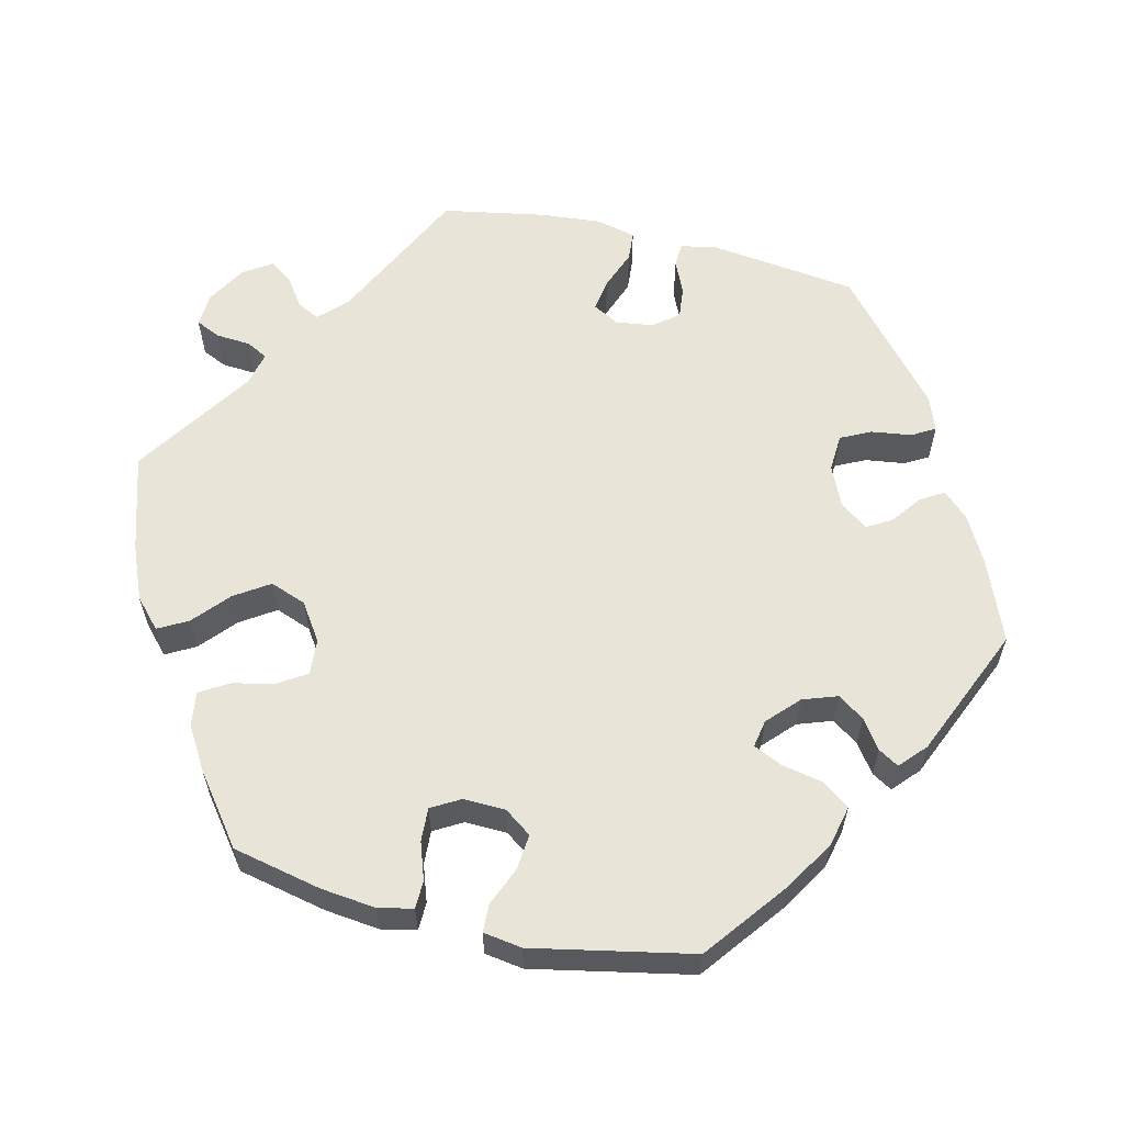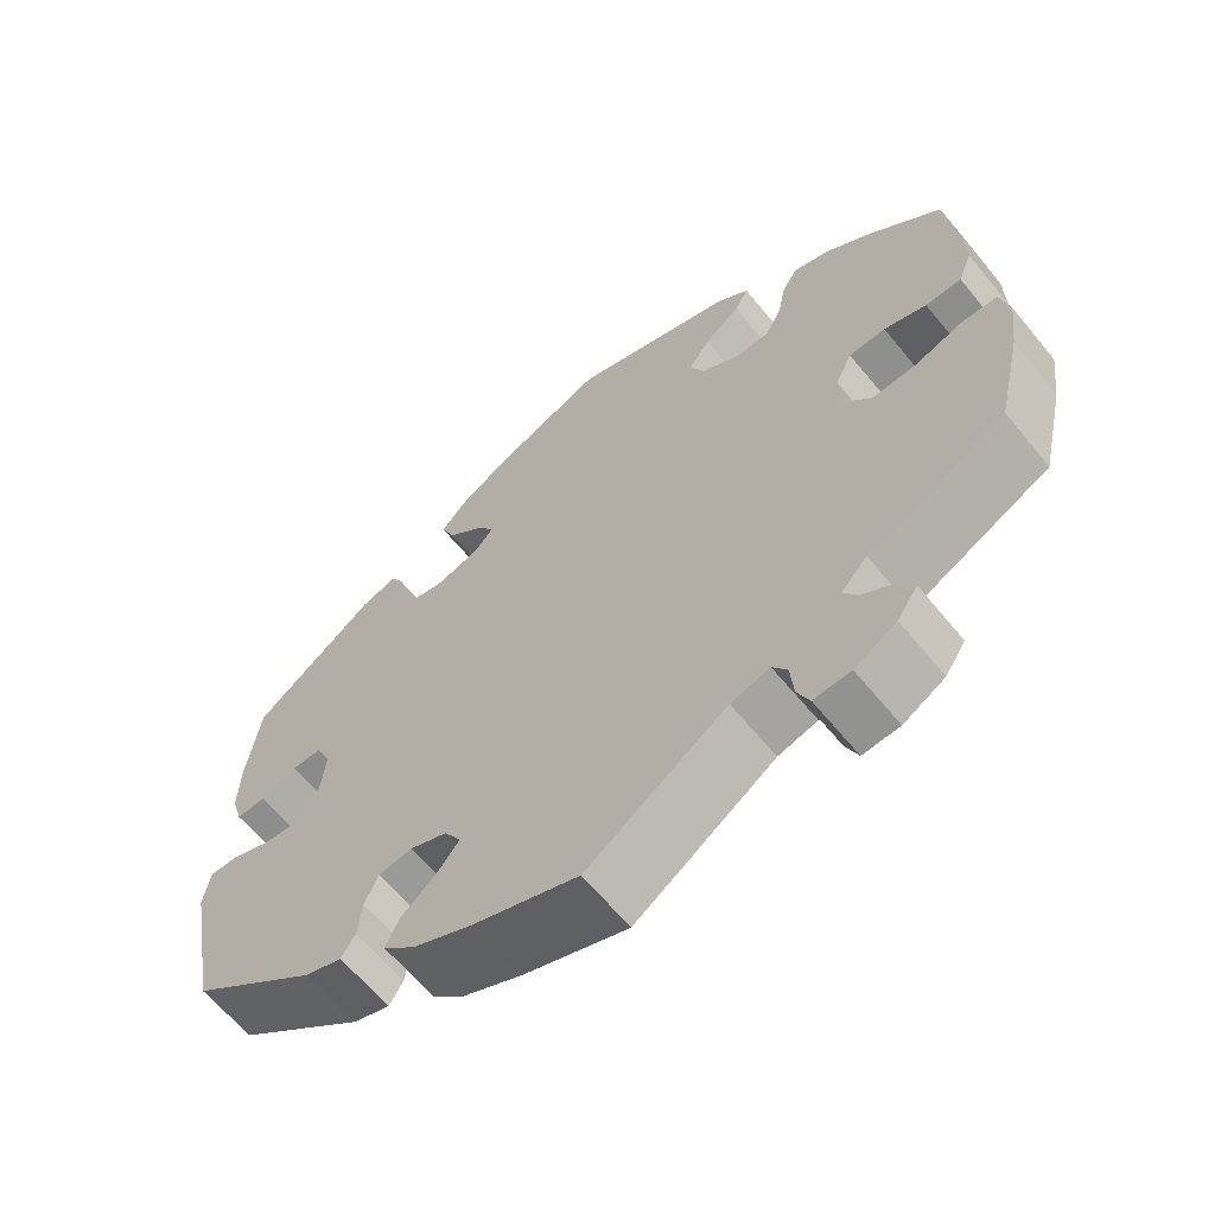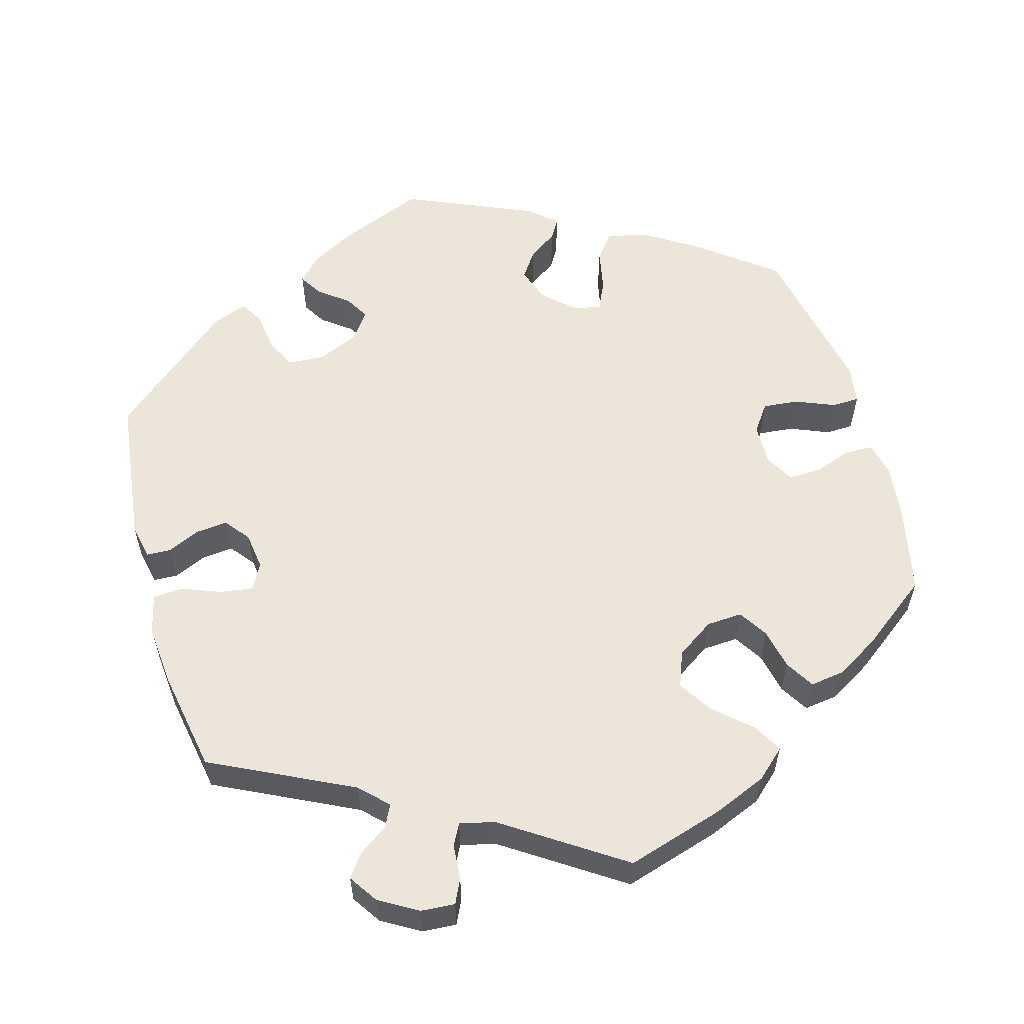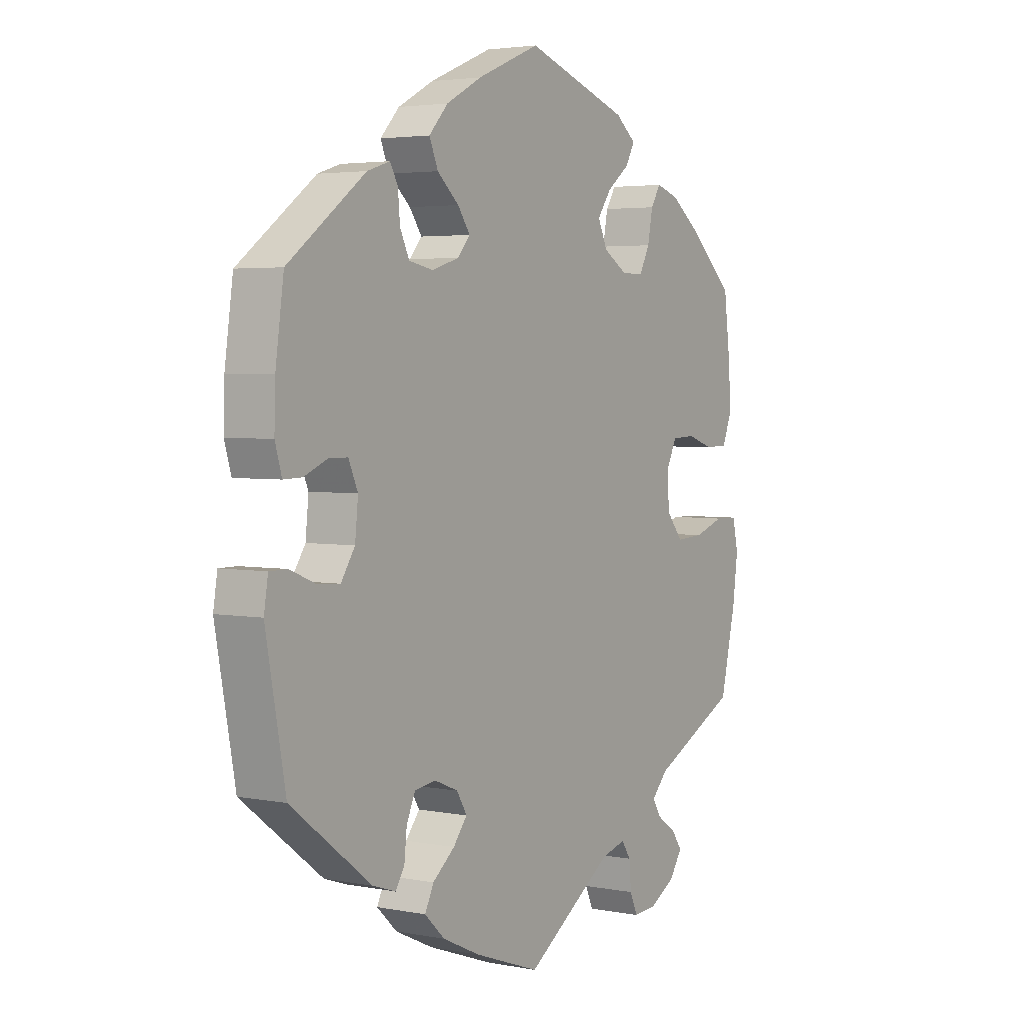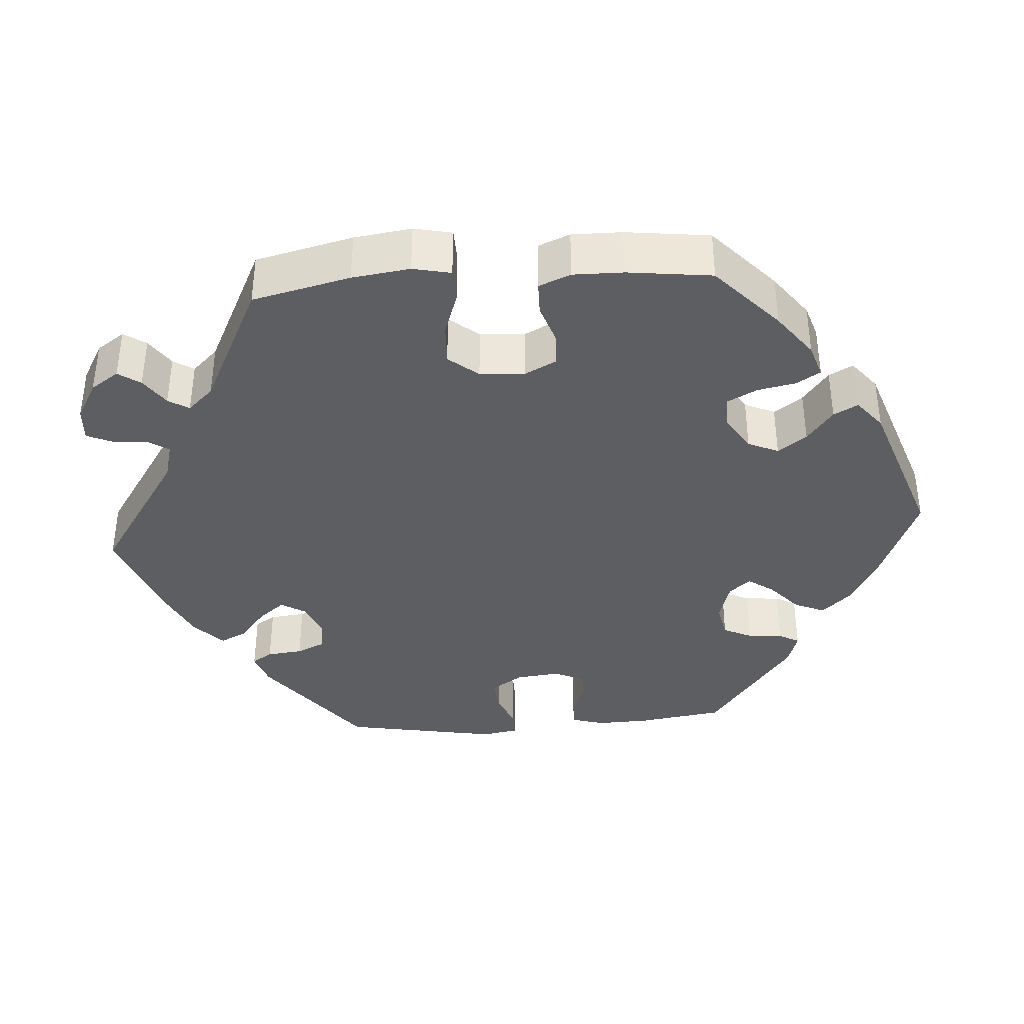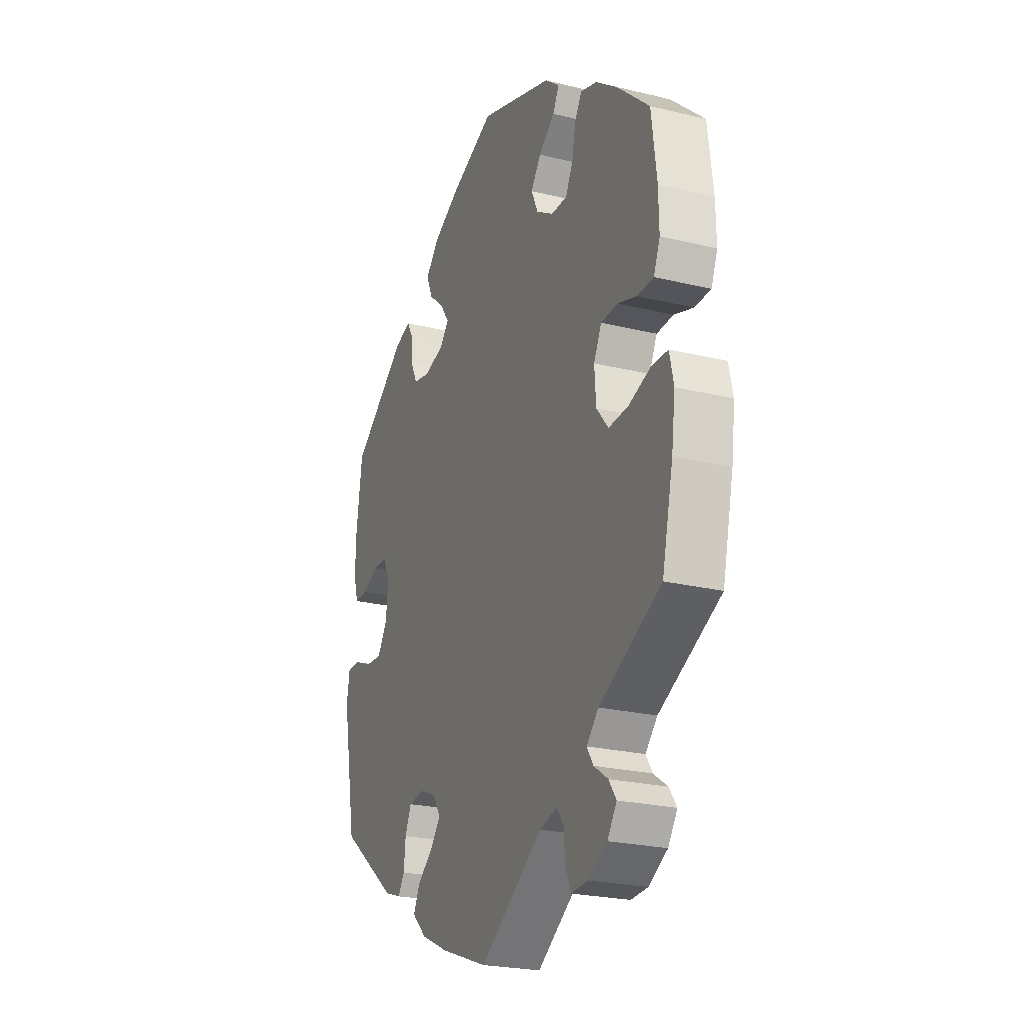
<metadata>
{"format":"obj","ext":"obj","renderer":"f3d","projection":"perspective","resolution":1024,"background":"white","views":[{"elev":59.9,"azim":-16.6,"up":"+Y"},{"elev":-63.5,"azim":-140.7,"up":"+Z"},{"elev":57.6,"azim":-135.7,"up":"+Y"},{"elev":3.5,"azim":123.0,"up":"+Z"},{"elev":-37.9,"azim":-85.7,"up":"+Y"},{"elev":-23.9,"azim":-112.1,"up":"+Z"}]}
</metadata>
<code>
v 0.122 0.07 0.527
v 0.191 0.07 0.49
v 0.228 0.07 0.45
v 0.211 0.07 0.41
v 0.169 0.07 0.373
v 0.145 0.07 0.339
v 0.169 0.07 0.311
v 0.222 0.07 0.295
v 0.269 0.07 0.304
v 0.287 0.07 0.342
v 0.291 0.07 0.388
v 0.306 0.07 0.415
v 0.35 0.07 0.401
v 0.5 0.07 0.289
v 0.516 0.07 0.175
v 0.518 0.07 0.106
v 0.505 0.07 0.062
v 0.469 0.07 0.063
v 0.424 0.07 0.082
v 0.387 0.07 0.082
v 0.369 0.07 0.041
v 0.375 0.07 -0.017
v 0.402 0.07 -0.058
v 0.446 0.07 -0.055
v 0.495 0.07 -0.035
v 0.53 0.07 -0.035
v 0.538 0.07 -0.084
v 0.5 0.07 -0.289
v 0.344 0.07 -0.408
v 0.299 0.07 -0.423
v 0.282 0.07 -0.396
v 0.277 0.07 -0.349
v 0.26 0.07 -0.311
v 0.219 0.07 -0.305
v 0.173 0.07 -0.324
v 0.153 0.07 -0.357
v 0.18 0.07 -0.391
v 0.223 0.07 -0.426
v 0.24 0.07 -0.461
v 0.201 0.07 -0.498
v 0.128 0.07 -0.532
v 0 0.07 -0.578
v -0.171 0.07 -0.463
v -0.219 0.07 -0.45
v -0.237 0.07 -0.477
v -0.241 0.07 -0.523
v -0.256 0.07 -0.557
v -0.301 0.07 -0.554
v -0.352 0.07 -0.525
v -0.377 0.07 -0.488
v -0.357 0.07 -0.459
v -0.319 0.07 -0.433
v -0.302 0.07 -0.406
v -0.334 0.07 -0.372
v -0.501 0.07 -0.289
v -0.531 0.07 -0.16
v -0.541 0.07 -0.084
v -0.53 0.07 -0.034
v -0.486 0.07 -0.033
v -0.427 0.07 -0.053
v -0.373 0.07 -0.056
v -0.341 0.07 -0.017
v -0.337 0.07 0.042
v -0.358 0.07 0.084
v -0.403 0.07 0.086
v -0.455 0.07 0.069
v -0.499 0.07 0.07
v -0.516 0.07 0.112
v -0.515 0.07 0.178
v -0.501 0.07 0.289
v -0.413 0.07 0.369
v -0.355 0.07 0.412
v -0.311 0.07 0.426
v -0.292 0.07 0.395
v -0.282 0.07 0.344
v -0.262 0.07 0.305
v -0.219 0.07 0.305
v -0.172 0.07 0.334
v -0.154 0.07 0.374
v -0.181 0.07 0.412
v -0.225 0.07 0.446
v -0.242 0.07 0.478
v -0.202 0.07 0.51
v -0.001 0.07 0.578
v 0.122 0 0.527
v 0.191 0 0.49
v 0.228 0 0.45
v 0.211 0 0.41
v 0.169 0 0.373
v 0.145 0 0.339
v 0.169 0 0.311
v 0.222 0 0.295
v 0.269 0 0.304
v 0.287 0 0.342
v 0.291 0 0.388
v 0.306 0 0.415
v 0.35 0 0.401
v 0.5 0 0.289
v 0.516 0 0.175
v 0.518 0 0.106
v 0.505 0 0.062
v 0.469 0 0.063
v 0.424 0 0.082
v 0.387 0 0.082
v 0.369 0 0.041
v 0.375 0 -0.017
v 0.402 0 -0.058
v 0.446 0 -0.055
v 0.495 0 -0.035
v 0.53 0 -0.035
v 0.538 0 -0.084
v 0.5 0 -0.289
v 0.344 0 -0.408
v 0.299 0 -0.423
v 0.282 0 -0.396
v 0.277 0 -0.349
v 0.26 0 -0.311
v 0.219 0 -0.305
v 0.173 0 -0.324
v 0.153 0 -0.357
v 0.18 0 -0.391
v 0.223 0 -0.426
v 0.24 0 -0.461
v 0.201 0 -0.498
v 0.128 0 -0.532
v 0 0 -0.578
v -0.171 0 -0.463
v -0.219 0 -0.45
v -0.237 0 -0.477
v -0.241 0 -0.523
v -0.256 0 -0.557
v -0.301 0 -0.554
v -0.352 0 -0.525
v -0.377 0 -0.488
v -0.357 0 -0.459
v -0.319 0 -0.433
v -0.302 0 -0.406
v -0.334 0 -0.372
v -0.501 0 -0.289
v -0.531 0 -0.16
v -0.541 0 -0.084
v -0.53 0 -0.034
v -0.486 0 -0.033
v -0.427 0 -0.053
v -0.373 0 -0.056
v -0.341 0 -0.017
v -0.337 0 0.042
v -0.358 0 0.084
v -0.403 0 0.086
v -0.455 0 0.069
v -0.499 0 0.07
v -0.516 0 0.112
v -0.515 0 0.178
v -0.501 0 0.289
v -0.413 0 0.369
v -0.355 0 0.412
v -0.311 0 0.426
v -0.292 0 0.395
v -0.282 0 0.344
v -0.262 0 0.305
v -0.219 0 0.305
v -0.172 0 0.334
v -0.154 0 0.374
v -0.181 0 0.412
v -0.225 0 0.446
v -0.242 0 0.478
v -0.202 0 0.51
v -0.001 0 0.578
f 80 81 82 83
f 79 80 83 84
f 78 79 84 1
f 72 73 74 75
f 72 75 76
f 71 72 76
f 70 71 76
f 69 70 76 77
f 65 66 67 68
f 64 65 68 69
f 57 58 59 60
f 57 60 61
f 54 55 56 57
f 53 54 57 61
f 49 50 51 52
f 49 52 53
f 48 49 53
f 45 46 47 48
f 44 45 48 53
f 43 44 53 61
f 37 38 39 40
f 36 37 40 41
f 29 30 31 32
f 29 32 33
f 28 29 33
f 27 28 33 34
f 24 25 26 27
f 23 24 27 34
f 16 17 18 19
f 16 19 20
f 15 16 20
f 14 15 20
f 13 14 20
f 10 11 12 13
f 9 10 13 20
f 8 9 20 21
f 2 3 4 5
f 78 1 2 5
f 77 78 5 6
f 64 69 77 6
f 42 43 61 62
f 36 41 42 62
f 35 36 62 63
f 22 23 34 35
f 7 8 21 22
f 22 35 63 64
f 6 7 22 64
f 167 166 165 164
f 168 167 164 163
f 85 168 163 162
f 159 158 157 156
f 160 159 156
f 160 156 155
f 160 155 154
f 161 160 154 153
f 152 151 150 149
f 153 152 149 148
f 144 143 142 141
f 145 144 141
f 141 140 139 138
f 145 141 138 137
f 136 135 134 133
f 137 136 133
f 137 133 132
f 132 131 130 129
f 137 132 129 128
f 145 137 128 127
f 124 123 122 121
f 125 124 121 120
f 116 115 114 113
f 117 116 113
f 117 113 112
f 118 117 112 111
f 111 110 109 108
f 118 111 108 107
f 103 102 101 100
f 104 103 100
f 104 100 99
f 104 99 98
f 104 98 97
f 97 96 95 94
f 104 97 94 93
f 105 104 93 92
f 89 88 87 86
f 89 86 85 162
f 90 89 162 161
f 90 161 153 148
f 146 145 127 126
f 146 126 125 120
f 147 146 120 119
f 119 118 107 106
f 106 105 92 91
f 148 147 119 106
f 148 106 91 90
f 1 85 86 2
f 2 86 87 3
f 3 87 88 4
f 4 88 89 5
f 5 89 90 6
f 6 90 91 7
f 7 91 92 8
f 8 92 93 9
f 9 93 94 10
f 10 94 95 11
f 11 95 96 12
f 12 96 97 13
f 13 97 98 14
f 14 98 99 15
f 15 99 100 16
f 16 100 101 17
f 17 101 102 18
f 18 102 103 19
f 19 103 104 20
f 20 104 105 21
f 21 105 106 22
f 22 106 107 23
f 23 107 108 24
f 24 108 109 25
f 25 109 110 26
f 26 110 111 27
f 27 111 112 28
f 28 112 113 29
f 29 113 114 30
f 30 114 115 31
f 31 115 116 32
f 32 116 117 33
f 33 117 118 34
f 34 118 119 35
f 35 119 120 36
f 36 120 121 37
f 37 121 122 38
f 38 122 123 39
f 39 123 124 40
f 40 124 125 41
f 41 125 126 42
f 42 126 127 43
f 43 127 128 44
f 44 128 129 45
f 45 129 130 46
f 46 130 131 47
f 47 131 132 48
f 48 132 133 49
f 49 133 134 50
f 50 134 135 51
f 51 135 136 52
f 52 136 137 53
f 53 137 138 54
f 54 138 139 55
f 55 139 140 56
f 56 140 141 57
f 57 141 142 58
f 58 142 143 59
f 59 143 144 60
f 60 144 145 61
f 61 145 146 62
f 62 146 147 63
f 63 147 148 64
f 64 148 149 65
f 65 149 150 66
f 66 150 151 67
f 67 151 152 68
f 68 152 153 69
f 69 153 154 70
f 70 154 155 71
f 71 155 156 72
f 72 156 157 73
f 73 157 158 74
f 74 158 159 75
f 75 159 160 76
f 76 160 161 77
f 77 161 162 78
f 78 162 163 79
f 79 163 164 80
f 80 164 165 81
f 81 165 166 82
f 82 166 167 83
f 83 167 168 84
f 84 168 85 1

</code>
